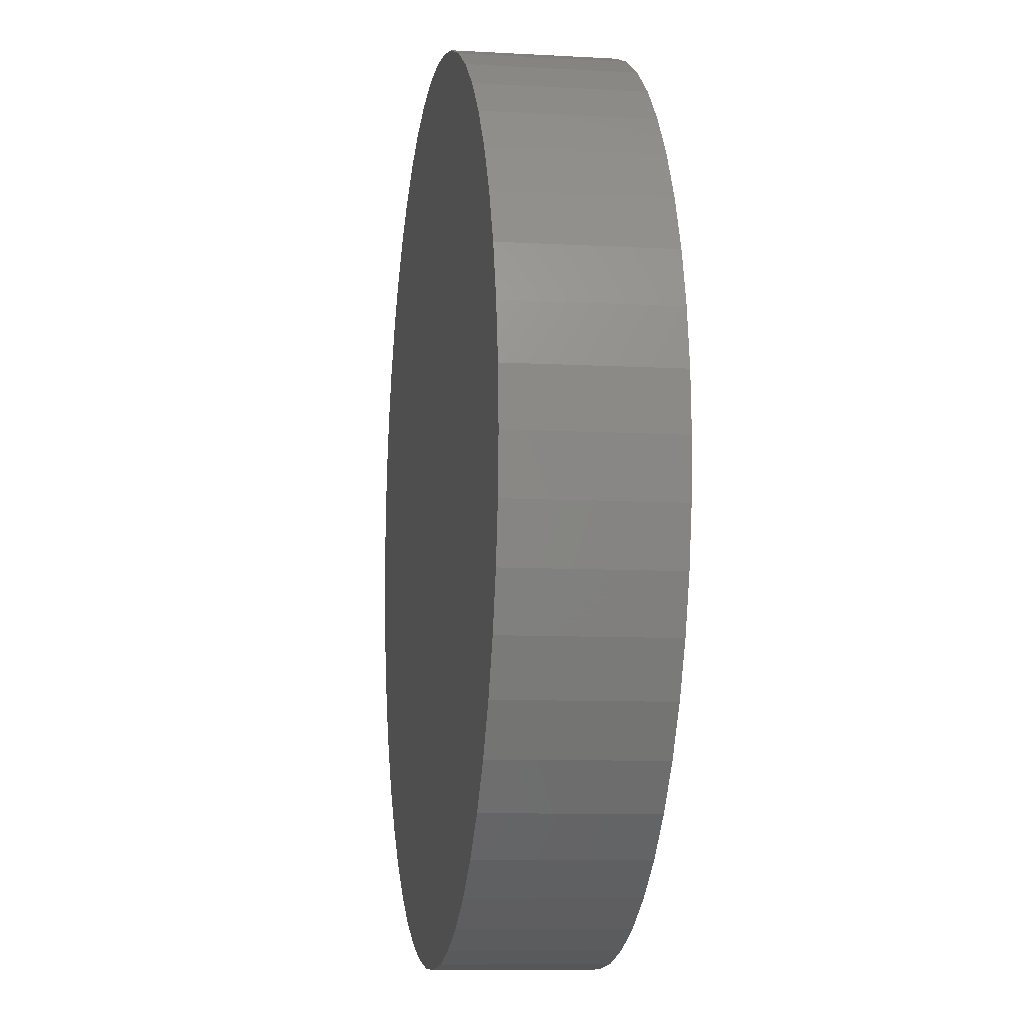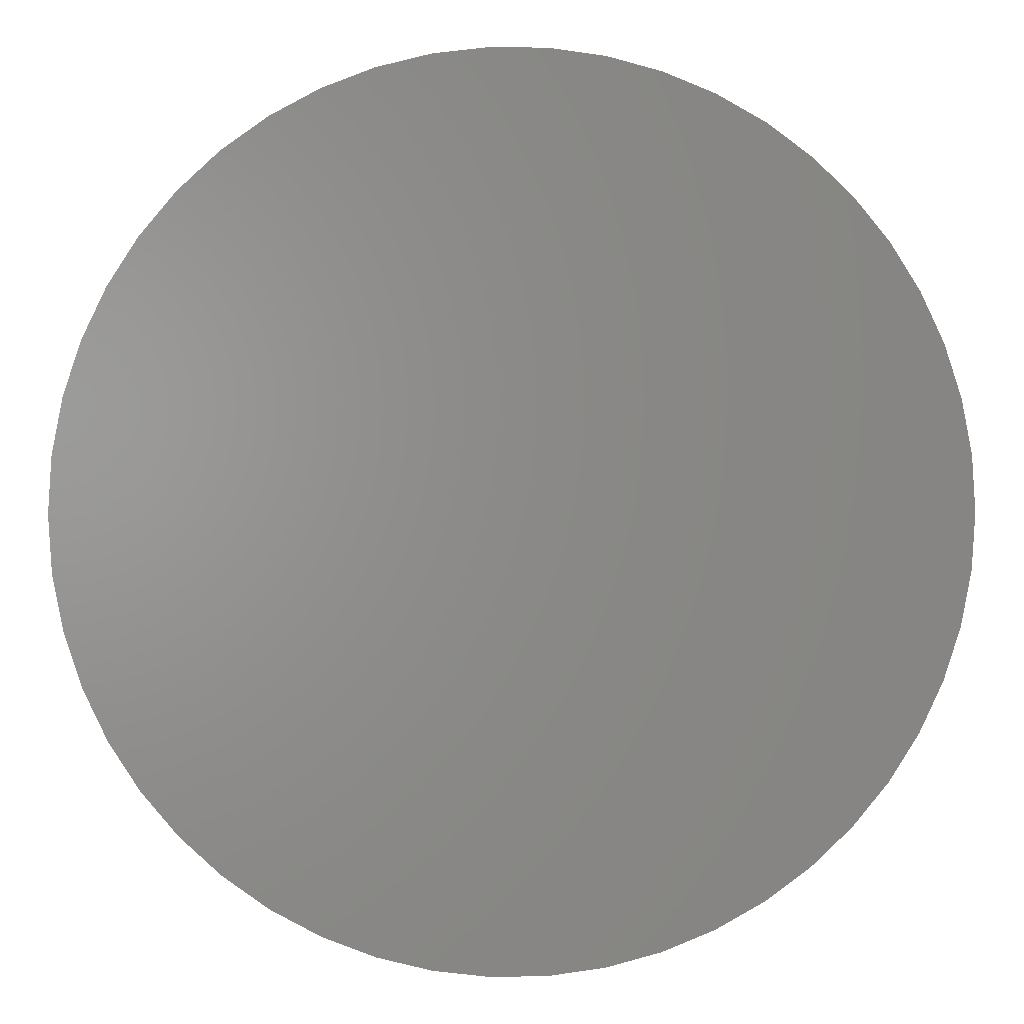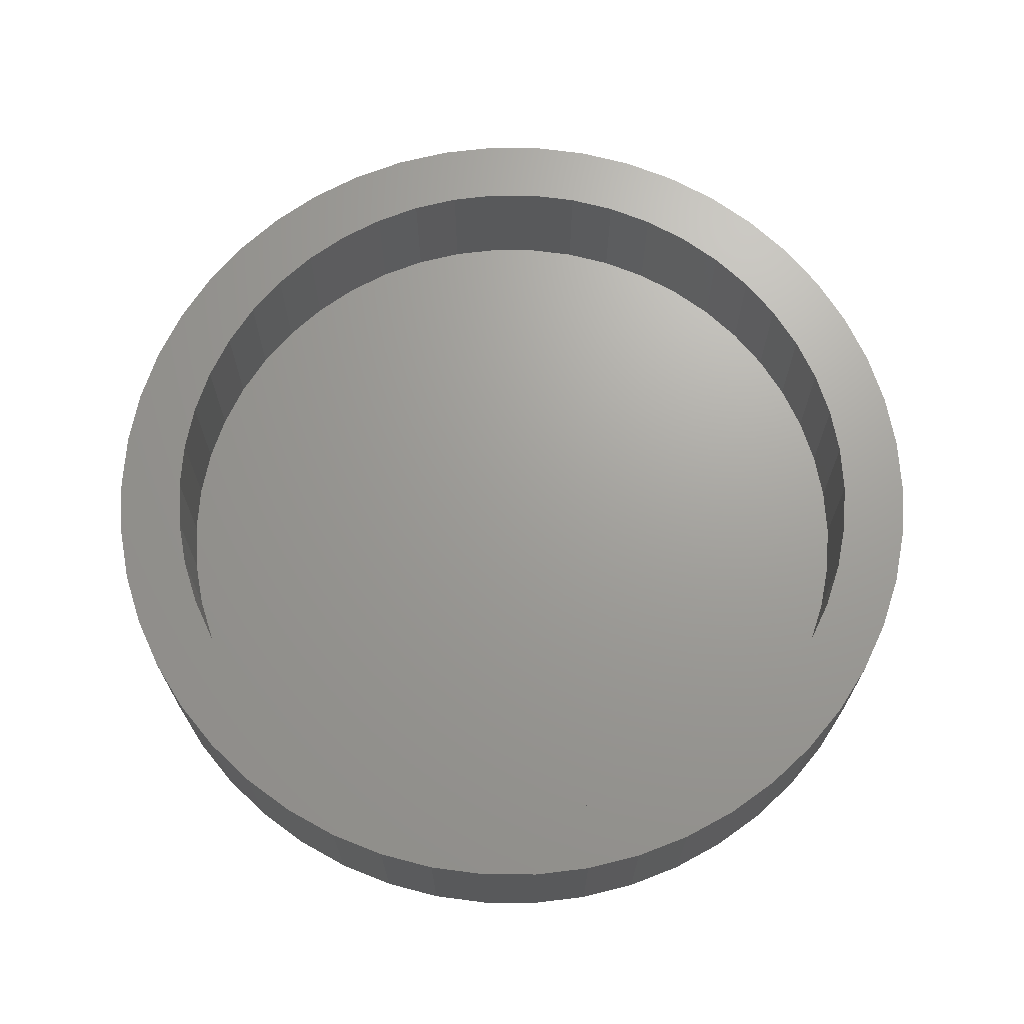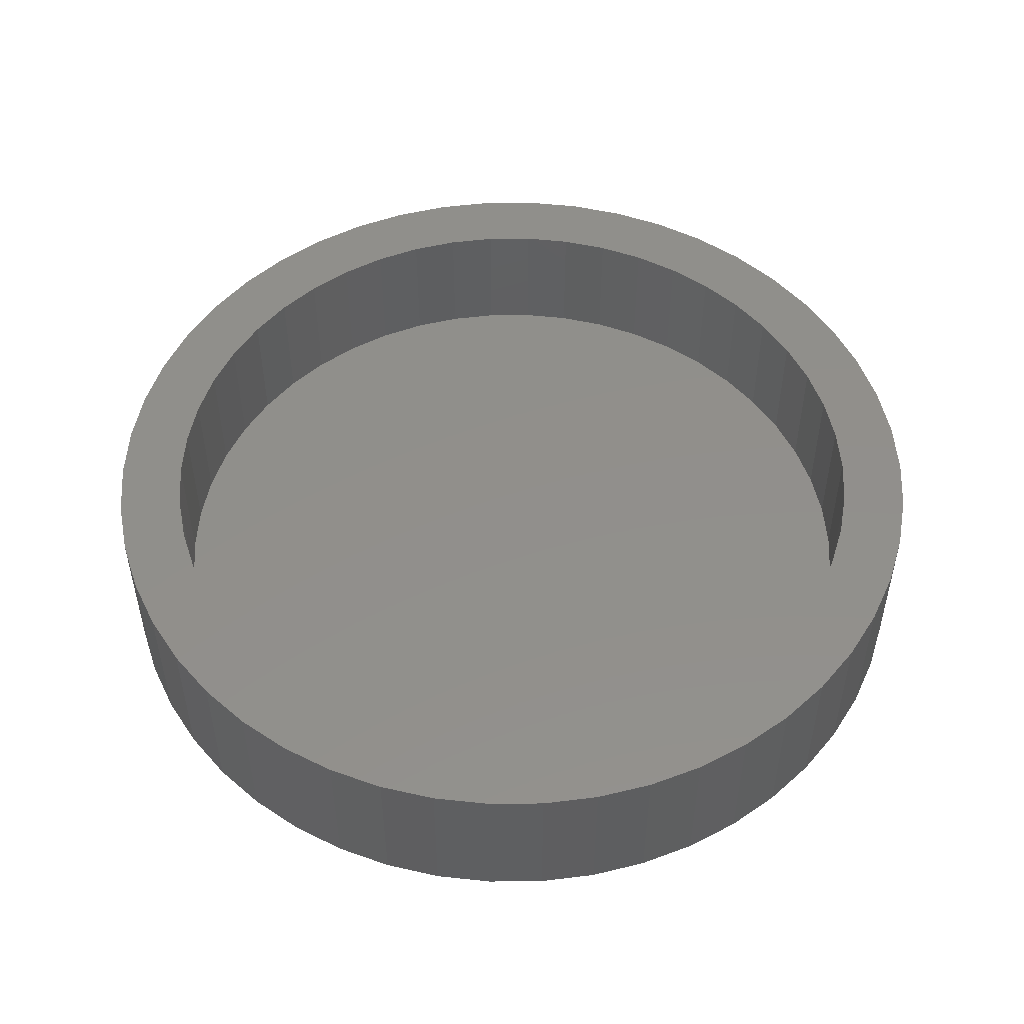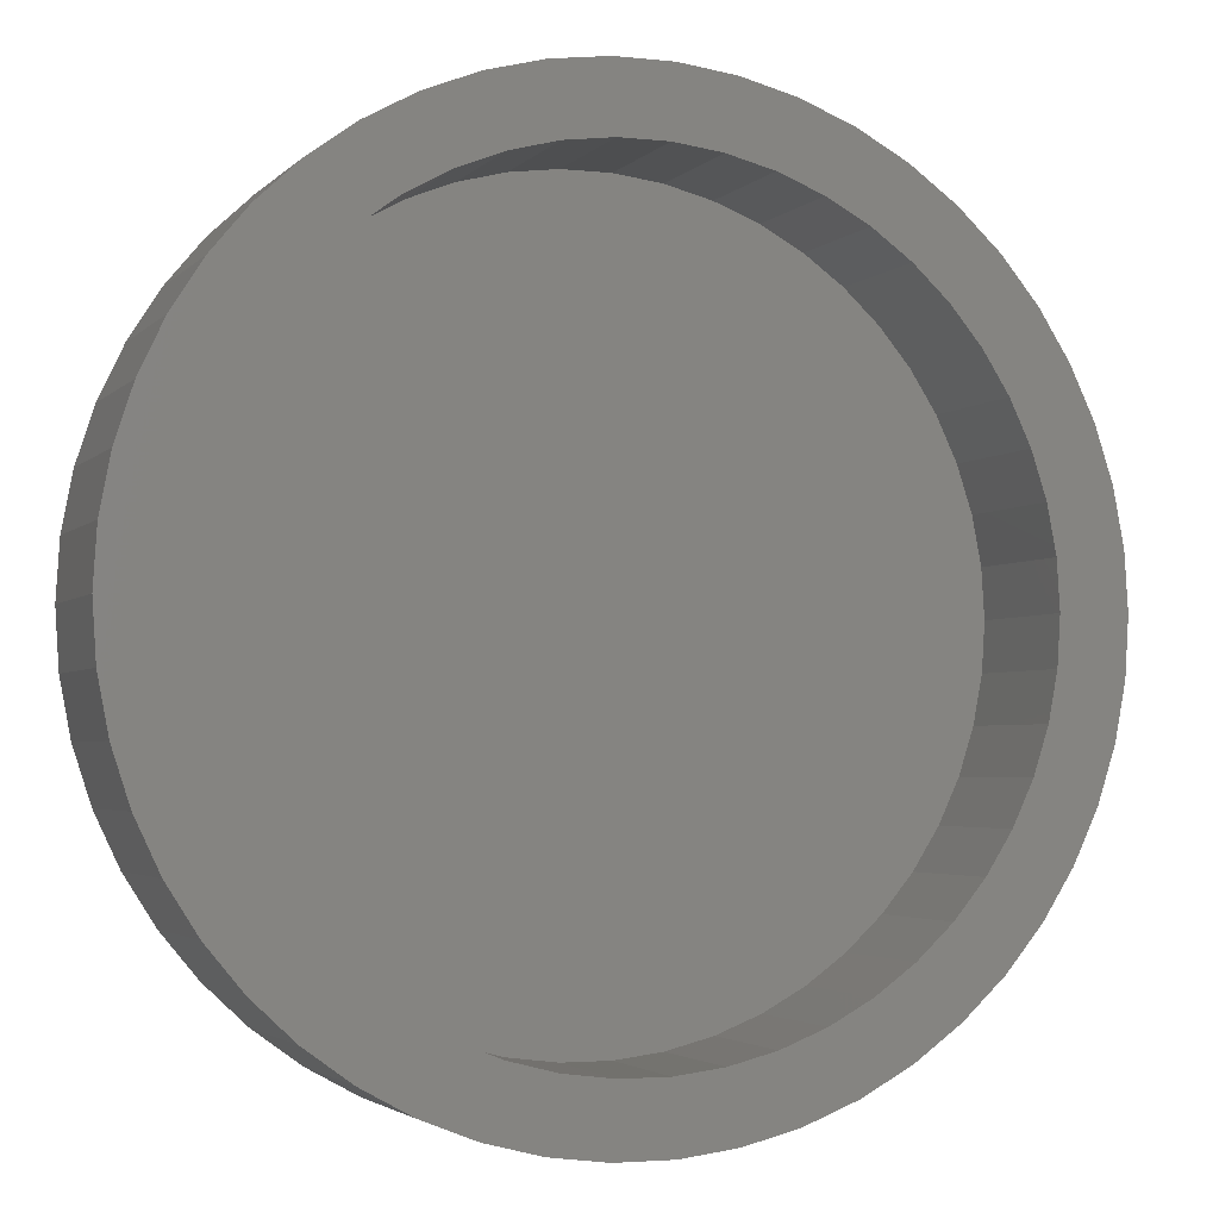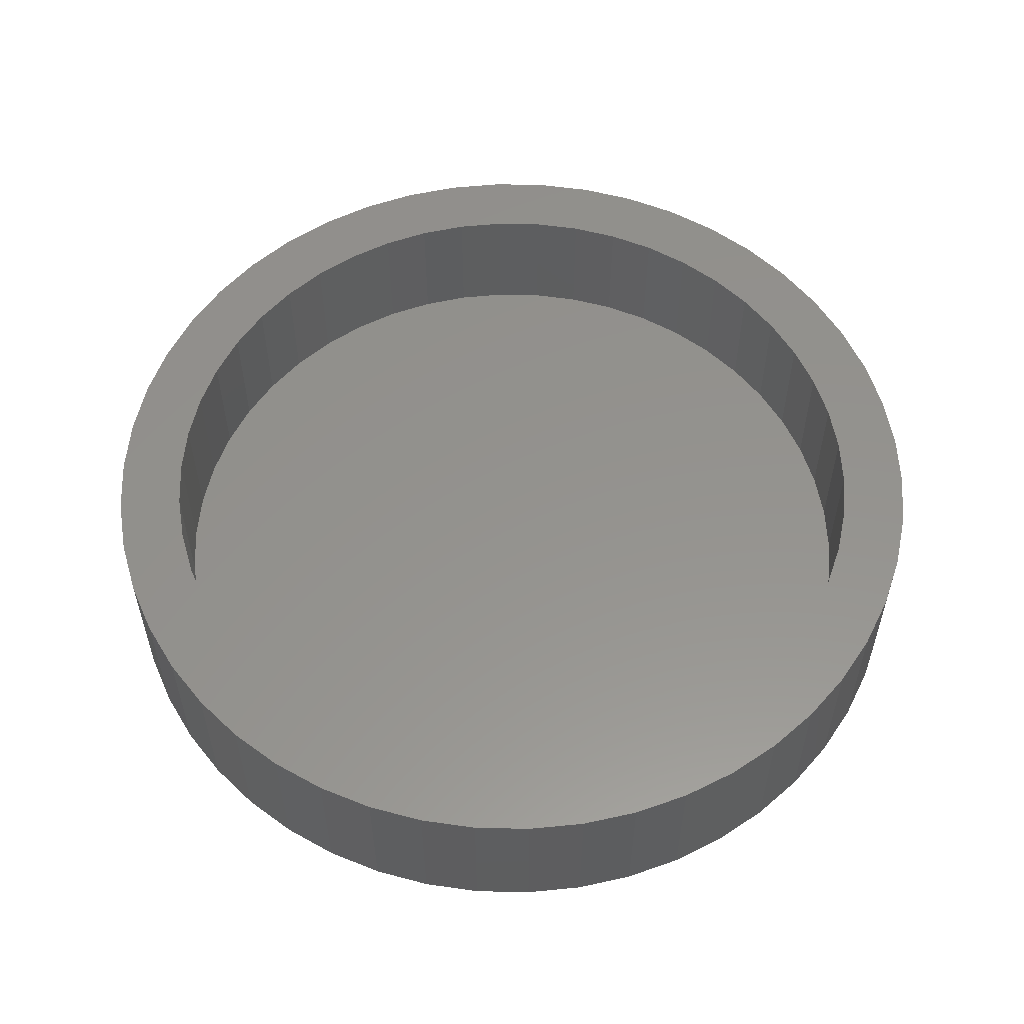
<metadata>
{"format":"stl","ext":"stl","renderer":"f3d","projection":"perspective","resolution":1024,"background":"white","views":[{"elev":-8.5,"azim":-98.8,"up":"+Y"},{"elev":1.2,"azim":174.8,"up":"+Y"},{"elev":68.7,"azim":-14.1,"up":"+Z"},{"elev":51.0,"azim":49.9,"up":"+Z"},{"elev":-3.0,"azim":-20.5,"up":"+Y"},{"elev":56.1,"azim":-106.7,"up":"+Z"}]}
</metadata>
<code>
# stl→obj: 200 verts, 396 faces
v 19.5 0 0
v 19.35 2.444 -7
v 19.35 2.444 0
v 19.5 0 -7
v -19.5 0 -7
v -19.35 2.444 0
v -19.35 2.444 -7
v -19.5 0 0
v 1.224 19.46 -7
v -1.224 19.46 0
v 1.224 19.46 0
v -1.224 19.46 -7
v -1.224 -19.46 -7
v 1.224 -19.46 0
v -1.224 -19.46 0
v 1.224 -19.46 -7
v 14.21 13.35 -7
v 12.43 15.03 0
v 14.21 13.35 0
v 12.43 15.03 -7
v -12.43 15.03 -7
v -14.21 13.35 0
v -12.43 15.03 0
v -14.21 13.35 -7
v -6.026 18.55 -7
v -8.303 17.64 0
v -6.026 18.55 0
v -8.303 17.64 -7
v 18.13 7.178 0
v 17.09 9.394 -7
v 17.09 9.394 0
v 18.13 7.178 -7
v 15.78 11.46 -7
v 15.78 11.46 0
v 8.303 17.64 -7
v 6.026 18.55 0
v 8.303 17.64 0
v 6.026 18.55 -7
v 10.45 16.46 -7
v 10.45 16.46 0
v -18.13 7.178 -7
v -17.09 9.394 0
v -17.09 9.394 -7
v -18.13 7.178 0
v -15.78 11.46 -7
v -15.78 11.46 0
v -18.89 4.849 -7
v -18.89 4.849 0
v -3.654 19.15 -7
v -3.654 19.15 0
v 18.89 4.849 0
v 18.89 4.849 -7
v 3.654 19.15 0
v 3.654 19.15 -7
v 16.6 0 0
v 16.47 2.081 0
v 19.35 -2.444 0
v 16.08 4.128 0
v 16.47 -2.081 0
v 15.43 6.111 0
v 18.89 -4.849 0
v 16.08 -4.128 0
v 14.55 7.997 0
v 13.43 9.757 0
v 12.1 11.36 0
v 10.58 12.79 0
v 8.895 14.02 0
v 7.068 15.02 0
v 5.13 15.79 0
v 3.111 16.31 0
v 1.042 16.57 0
v -1.042 16.57 0
v -3.111 16.31 0
v -5.13 15.79 0
v -7.068 15.02 0
v -8.895 14.02 0
v -10.45 16.46 0
v -10.58 12.79 0
v -12.1 11.36 0
v -13.43 9.757 0
v -14.55 7.997 0
v -15.43 6.111 0
v -16.08 4.128 0
v 18.13 -7.178 0
v 15.43 -6.111 0
v 17.09 -9.394 0
v 14.55 -7.997 0
v 15.78 -11.46 0
v 13.43 -9.757 0
v 14.21 -13.35 0
v 12.1 -11.36 0
v 12.43 -15.03 0
v 10.58 -12.79 0
v 10.45 -16.46 0
v 8.895 -14.02 0
v 8.303 -17.64 0
v 7.068 -15.02 0
v 6.026 -18.55 0
v 5.13 -15.79 0
v 3.654 -19.15 0
v 3.111 -16.31 0
v 1.042 -16.57 0
v -1.042 -16.57 0
v -3.111 -16.31 0
v -3.654 -19.15 0
v -5.13 -15.79 0
v -6.026 -18.55 0
v -7.068 -15.02 0
v -8.303 -17.64 0
v -8.895 -14.02 0
v -10.45 -16.46 0
v -10.58 -12.79 0
v -12.43 -15.03 0
v -12.1 -11.36 0
v -14.21 -13.35 0
v -13.43 -9.757 0
v -15.78 -11.46 0
v -14.55 -7.997 0
v -17.09 -9.394 0
v -15.43 -6.111 0
v -18.13 -7.178 0
v -16.08 -4.128 0
v -18.89 -4.849 0
v -16.47 -2.081 0
v -19.35 -2.444 0
v -16.6 0 0
v -16.47 2.081 0
v -10.45 16.46 -7
v 19.35 -2.444 -7
v 15.78 -11.46 -7
v 14.21 -13.35 -7
v 18.89 -4.849 -7
v 18.13 -7.178 -7
v -17.09 -9.394 -7
v -18.13 -7.178 -7
v 17.09 -9.394 -7
v 12.43 -15.03 -7
v 10.45 -16.46 -7
v 8.303 -17.64 -7
v 6.026 -18.55 -7
v 3.654 -19.15 -7
v -3.654 -19.15 -7
v -6.026 -18.55 -7
v -8.303 -17.64 -7
v -10.45 -16.46 -7
v -12.43 -15.03 -7
v -14.21 -13.35 -7
v -15.78 -11.46 -7
v -18.89 -4.849 -7
v -19.35 -2.444 -7
v 16.6 0 -6
v 16.47 2.081 -6
v -16.47 2.081 -6
v -16.6 0 -6
v -1.042 16.57 -6
v 1.042 16.57 -6
v 1.042 -16.57 -6
v -1.042 -16.57 -6
v 10.58 12.79 -6
v 12.1 11.36 -6
v -12.1 11.36 -6
v -10.58 12.79 -6
v -7.068 15.02 -6
v -5.13 15.79 -6
v 12.1 -11.36 -6
v 13.43 -9.757 -6
v 15.43 6.111 -6
v 14.55 7.997 -6
v 13.43 9.757 -6
v 5.13 15.79 -6
v 7.068 15.02 -6
v 3.111 16.31 -6
v 8.895 14.02 -6
v -14.55 7.997 -6
v -15.43 6.111 -6
v -13.43 9.757 -6
v -3.111 16.31 -6
v 15.43 -6.111 -6
v 16.08 -4.128 -6
v 16.47 -2.081 -6
v 16.08 4.128 -6
v 14.55 -7.997 -6
v 10.58 -12.79 -6
v 8.895 -14.02 -6
v 7.068 -15.02 -6
v 5.13 -15.79 -6
v 3.111 -16.31 -6
v -3.111 -16.31 -6
v -5.13 -15.79 -6
v -7.068 -15.02 -6
v -8.895 14.02 -6
v -8.895 -14.02 -6
v -10.58 -12.79 -6
v -12.1 -11.36 -6
v -13.43 -9.757 -6
v -14.55 -7.997 -6
v -15.43 -6.111 -6
v -16.08 4.128 -6
v -16.08 -4.128 -6
v -16.47 -2.081 -6
f 1 2 3
f 2 1 4
f 5 6 7
f 6 5 8
f 9 10 11
f 10 9 12
f 13 14 15
f 14 13 16
f 17 18 19
f 18 17 20
f 21 22 23
f 22 21 24
f 25 26 27
f 26 25 28
f 29 30 31
f 30 29 32
f 31 33 34
f 33 31 30
f 35 36 37
f 36 35 38
f 39 37 40
f 37 39 35
f 41 42 43
f 42 41 44
f 45 22 24
f 22 45 46
f 47 44 41
f 44 47 48
f 49 27 50
f 27 49 25
f 51 32 29
f 32 51 52
f 3 52 51
f 52 3 2
f 34 17 19
f 17 34 33
f 38 53 36
f 53 38 54
f 54 11 53
f 11 54 9
f 20 40 18
f 40 20 39
f 43 46 45
f 46 43 42
f 7 48 47
f 48 7 6
f 55 1 3
f 56 3 51
f 1 55 57
f 58 51 29
f 59 57 55
f 60 29 31
f 57 59 61
f 62 61 59
f 3 56 55
f 51 58 56
f 63 31 34
f 29 60 58
f 31 63 60
f 64 34 19
f 34 64 63
f 65 19 18
f 19 65 64
f 18 66 65
f 40 66 18
f 40 67 66
f 37 67 40
f 37 68 67
f 36 68 37
f 36 69 68
f 53 69 36
f 53 70 69
f 11 70 53
f 11 71 70
f 11 72 71
f 10 72 11
f 10 73 72
f 50 73 10
f 50 74 73
f 27 74 50
f 27 75 74
f 26 75 27
f 26 76 75
f 77 76 26
f 77 78 76
f 23 78 77
f 78 23 79
f 22 79 23
f 79 22 80
f 46 80 22
f 80 46 81
f 42 81 46
f 81 42 82
f 44 82 42
f 48 83 44
f 82 44 83
f 61 62 84
f 85 84 62
f 84 85 86
f 87 86 85
f 86 87 88
f 89 88 87
f 88 89 90
f 91 90 89
f 90 91 92
f 93 92 91
f 93 94 92
f 95 94 93
f 95 96 94
f 97 96 95
f 97 98 96
f 99 98 97
f 99 100 98
f 101 100 99
f 101 14 100
f 102 14 101
f 103 14 102
f 103 15 14
f 104 15 103
f 104 105 15
f 106 105 104
f 106 107 105
f 108 107 106
f 108 109 107
f 110 109 108
f 110 111 109
f 112 111 110
f 113 112 114
f 112 113 111
f 115 114 116
f 114 115 113
f 117 116 118
f 119 118 120
f 116 117 115
f 121 120 122
f 123 122 124
f 118 119 117
f 125 124 126
f 83 48 127
f 6 127 48
f 120 121 119
f 127 6 126
f 122 123 121
f 8 126 6
f 124 125 123
f 126 8 125
f 28 77 26
f 77 28 128
f 128 23 77
f 23 128 21
f 12 50 10
f 50 12 49
f 57 4 1
f 4 57 129
f 90 130 88
f 130 90 131
f 84 132 61
f 132 84 133
f 61 129 57
f 129 61 132
f 134 121 135
f 121 134 119
f 129 2 4
f 132 2 129
f 132 52 2
f 133 52 132
f 133 32 52
f 136 32 133
f 136 30 32
f 130 30 136
f 130 33 30
f 131 33 130
f 131 17 33
f 137 17 131
f 137 20 17
f 138 20 137
f 138 39 20
f 139 39 138
f 139 35 39
f 140 35 139
f 140 38 35
f 141 38 140
f 141 54 38
f 16 54 141
f 16 9 54
f 13 9 16
f 13 12 9
f 142 12 13
f 142 49 12
f 143 49 142
f 143 25 49
f 144 25 143
f 144 28 25
f 145 28 144
f 145 128 28
f 146 128 145
f 146 21 128
f 147 21 146
f 147 24 21
f 148 24 147
f 148 45 24
f 134 45 148
f 134 43 45
f 135 43 134
f 135 41 43
f 149 41 135
f 149 47 41
f 150 47 149
f 150 7 47
f 7 150 5
f 139 94 96
f 94 139 138
f 137 90 92
f 90 137 131
f 88 136 86
f 136 88 130
f 135 123 149
f 123 135 121
f 140 96 98
f 96 140 139
f 141 98 100
f 98 141 140
f 16 100 14
f 100 16 141
f 86 133 84
f 133 86 136
f 142 15 105
f 15 142 13
f 144 107 109
f 107 144 143
f 143 105 107
f 105 143 142
f 147 117 148
f 117 147 115
f 147 113 115
f 113 147 146
f 149 125 150
f 125 149 123
f 150 8 5
f 8 150 125
f 138 92 94
f 92 138 137
f 148 119 134
f 119 148 117
f 145 109 111
f 109 145 144
f 146 111 113
f 111 146 145
f 151 56 152
f 56 151 55
f 126 153 127
f 153 126 154
f 155 71 72
f 71 155 156
f 157 103 102
f 103 157 158
f 159 65 66
f 65 159 160
f 161 78 79
f 78 161 162
f 163 74 75
f 74 163 164
f 165 89 166
f 89 165 91
f 167 63 168
f 63 167 60
f 168 64 169
f 64 168 63
f 170 68 69
f 68 170 171
f 172 69 70
f 69 172 170
f 173 66 67
f 66 173 159
f 82 174 81
f 174 82 175
f 80 161 79
f 161 80 176
f 177 72 73
f 72 177 155
f 178 62 179
f 62 178 85
f 152 180 151
f 181 180 152
f 181 179 180
f 167 179 181
f 167 178 179
f 168 178 167
f 168 182 178
f 169 182 168
f 169 166 182
f 160 166 169
f 160 165 166
f 159 165 160
f 159 183 165
f 173 183 159
f 173 184 183
f 171 184 173
f 171 185 184
f 170 185 171
f 170 186 185
f 172 186 170
f 172 187 186
f 156 187 172
f 156 157 187
f 155 157 156
f 155 158 157
f 177 158 155
f 177 188 158
f 164 188 177
f 164 189 188
f 163 189 164
f 163 190 189
f 191 190 163
f 191 192 190
f 162 192 191
f 162 193 192
f 161 193 162
f 161 194 193
f 176 194 161
f 176 195 194
f 174 195 176
f 174 196 195
f 175 196 174
f 175 197 196
f 198 197 175
f 198 199 197
f 153 199 198
f 153 200 199
f 200 153 154
f 187 102 101
f 102 187 157
f 185 99 97
f 99 185 186
f 181 60 167
f 60 181 58
f 152 58 181
f 58 152 56
f 169 65 160
f 65 169 64
f 156 70 71
f 70 156 172
f 171 67 68
f 67 171 173
f 81 176 80
f 176 81 174
f 83 175 82
f 175 83 198
f 127 198 83
f 198 127 153
f 191 75 76
f 75 191 163
f 162 76 78
f 76 162 191
f 164 73 74
f 73 164 177
f 180 55 151
f 55 180 59
f 184 97 95
f 97 184 185
f 165 93 91
f 93 165 183
f 179 59 180
f 59 179 62
f 166 87 182
f 87 166 89
f 122 200 124
f 200 122 199
f 124 154 126
f 154 124 200
f 120 199 122
f 199 120 197
f 186 101 99
f 101 186 187
f 183 95 93
f 95 183 184
f 182 85 178
f 85 182 87
f 190 110 108
f 110 190 192
f 192 112 110
f 112 192 193
f 188 106 104
f 106 188 189
f 118 197 120
f 197 118 196
f 114 195 116
f 195 114 194
f 193 114 112
f 114 193 194
f 189 108 106
f 108 189 190
f 158 104 103
f 104 158 188
f 116 196 118
f 196 116 195

</code>
